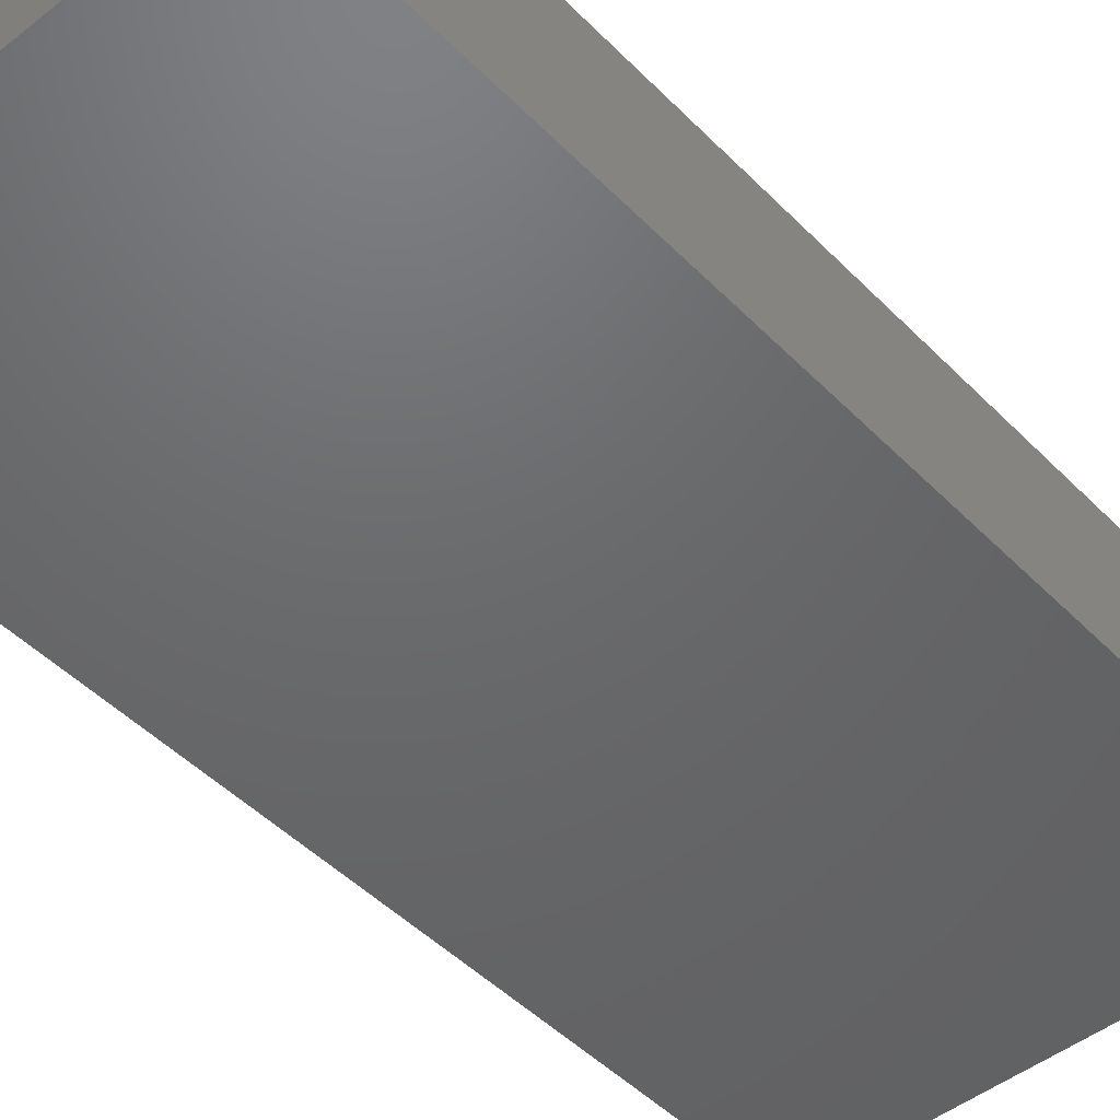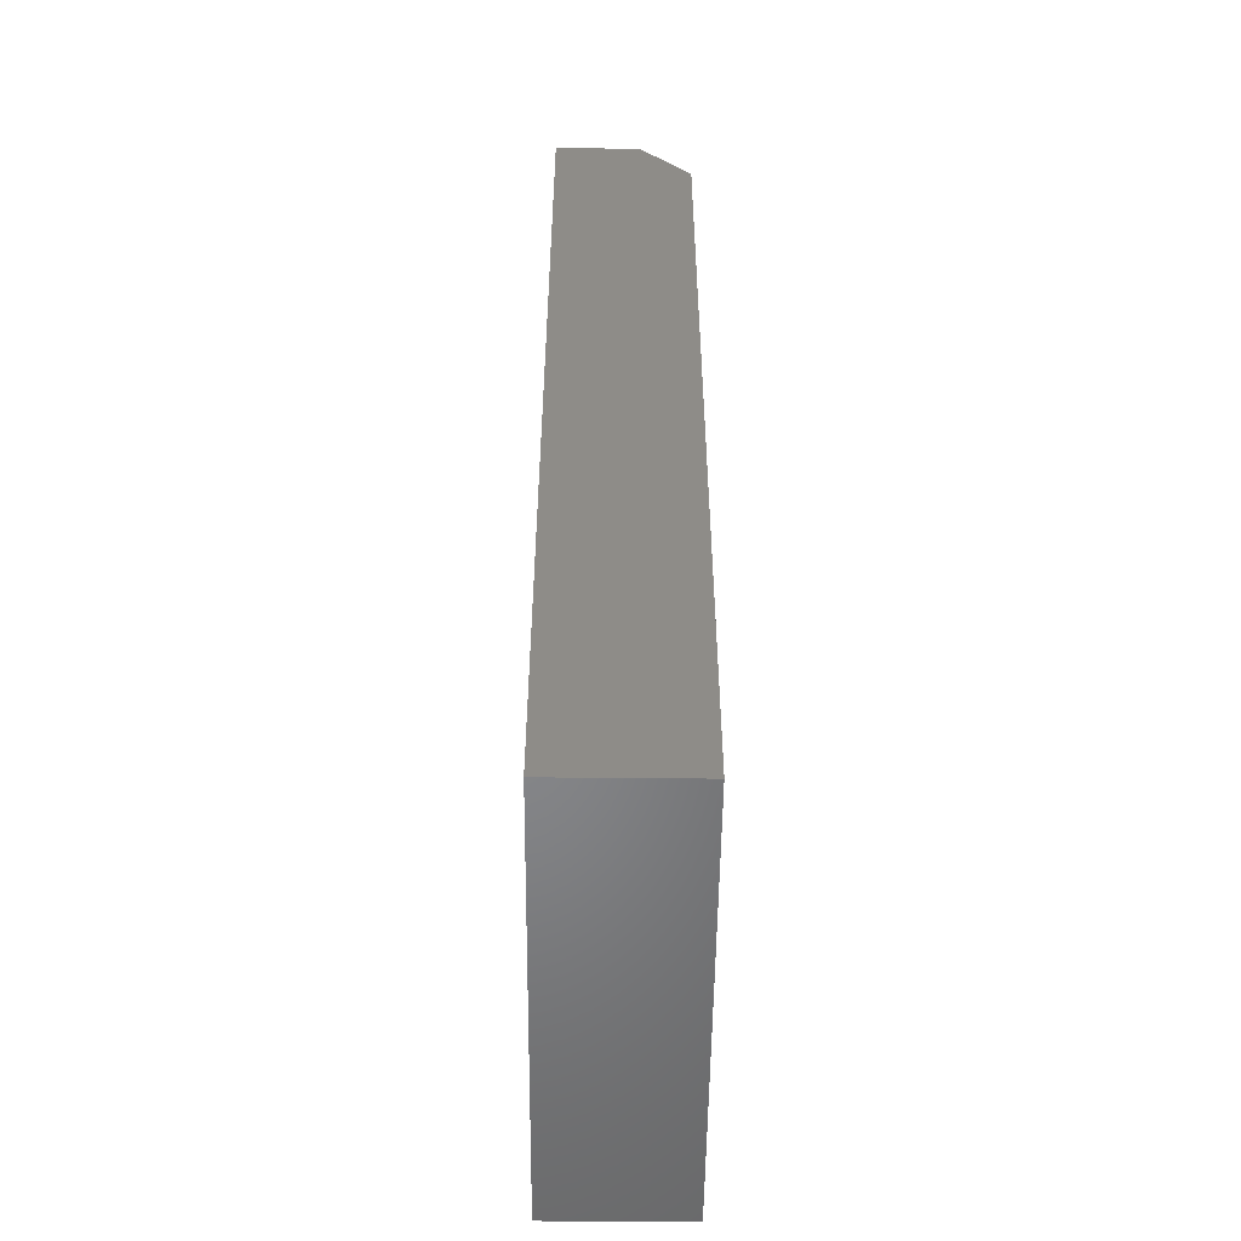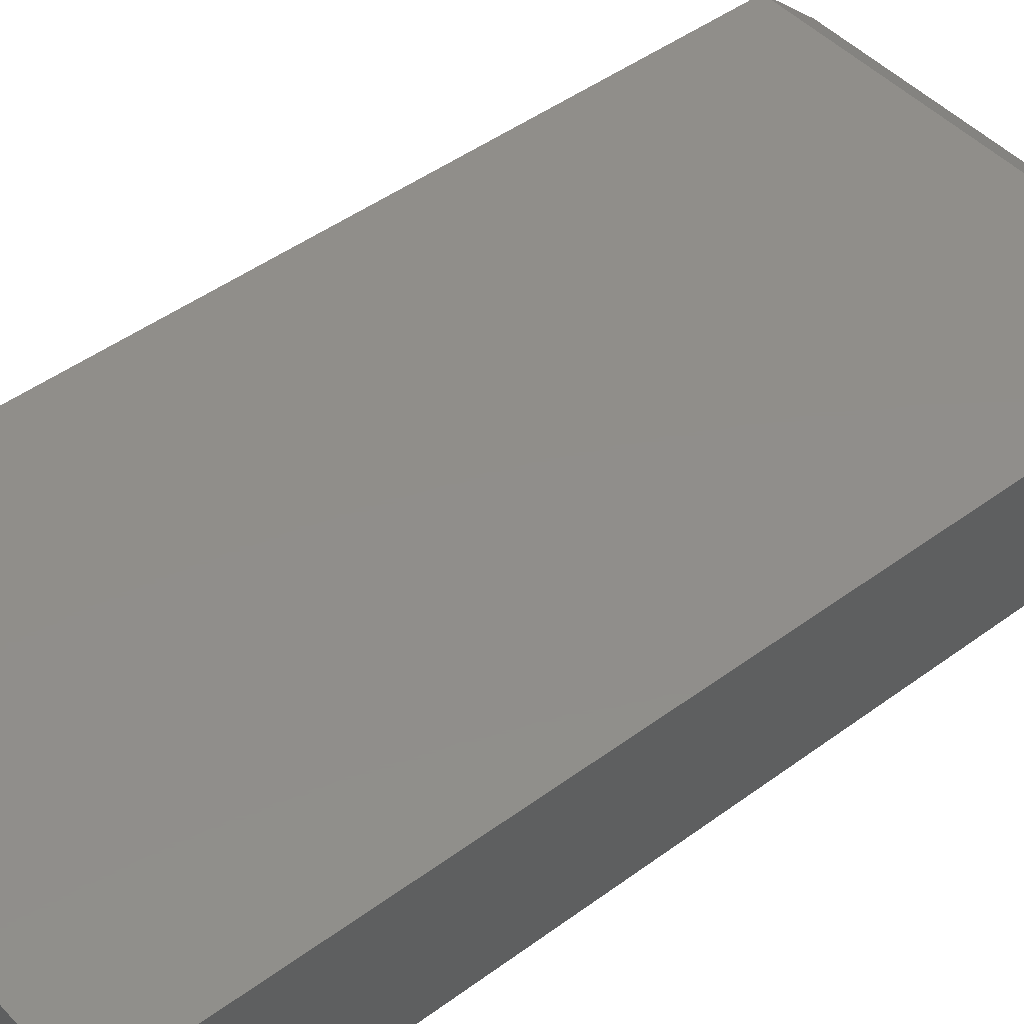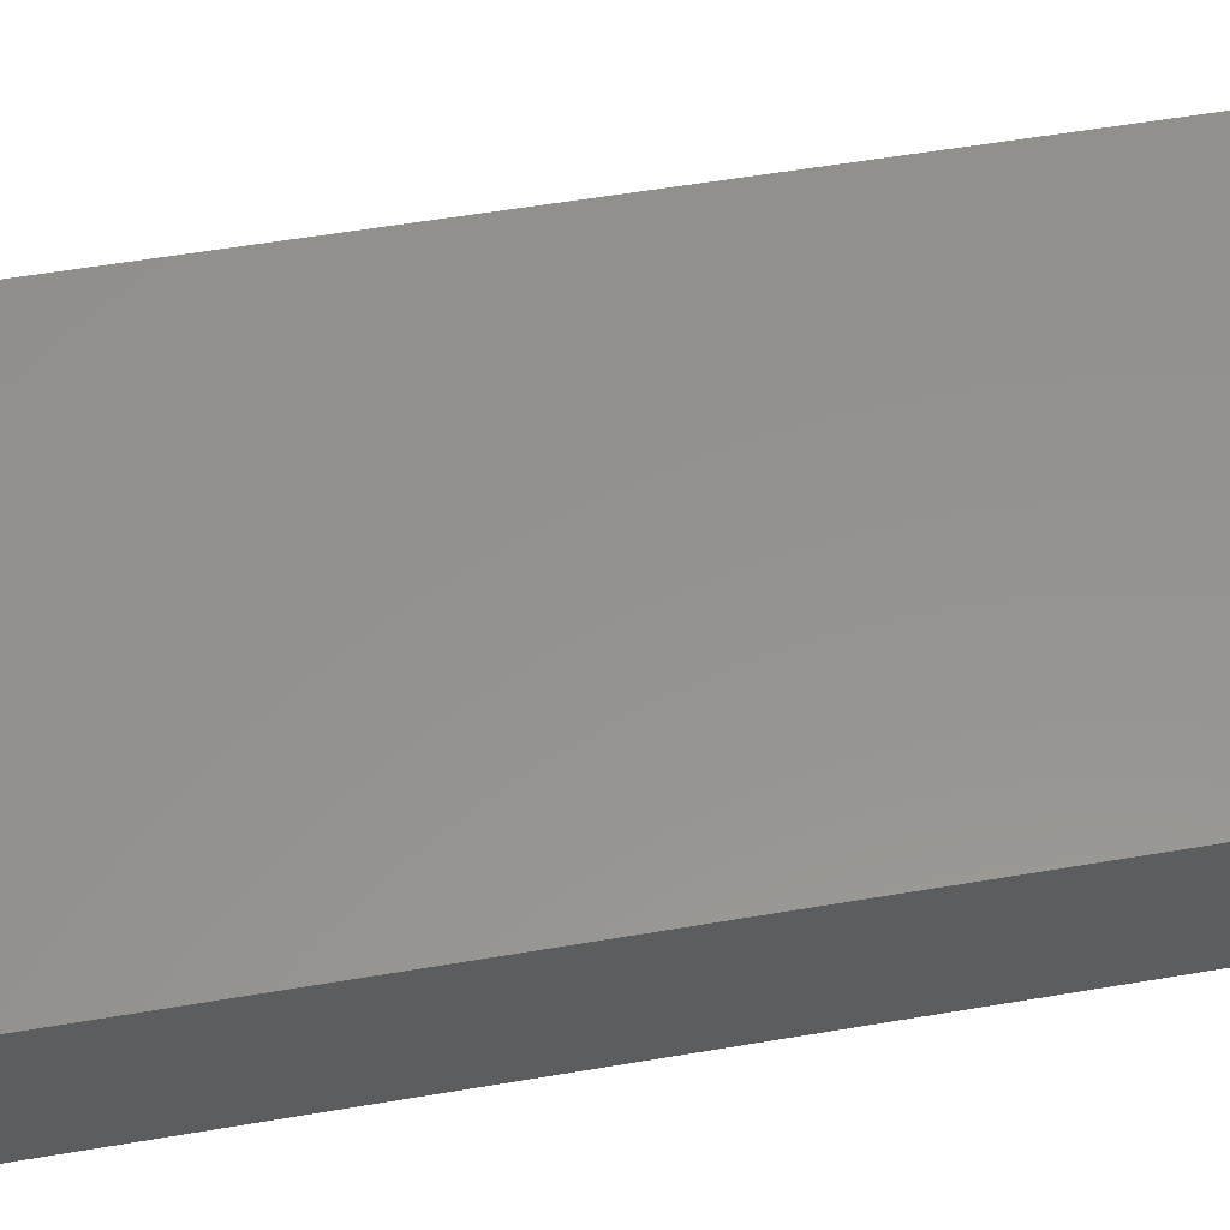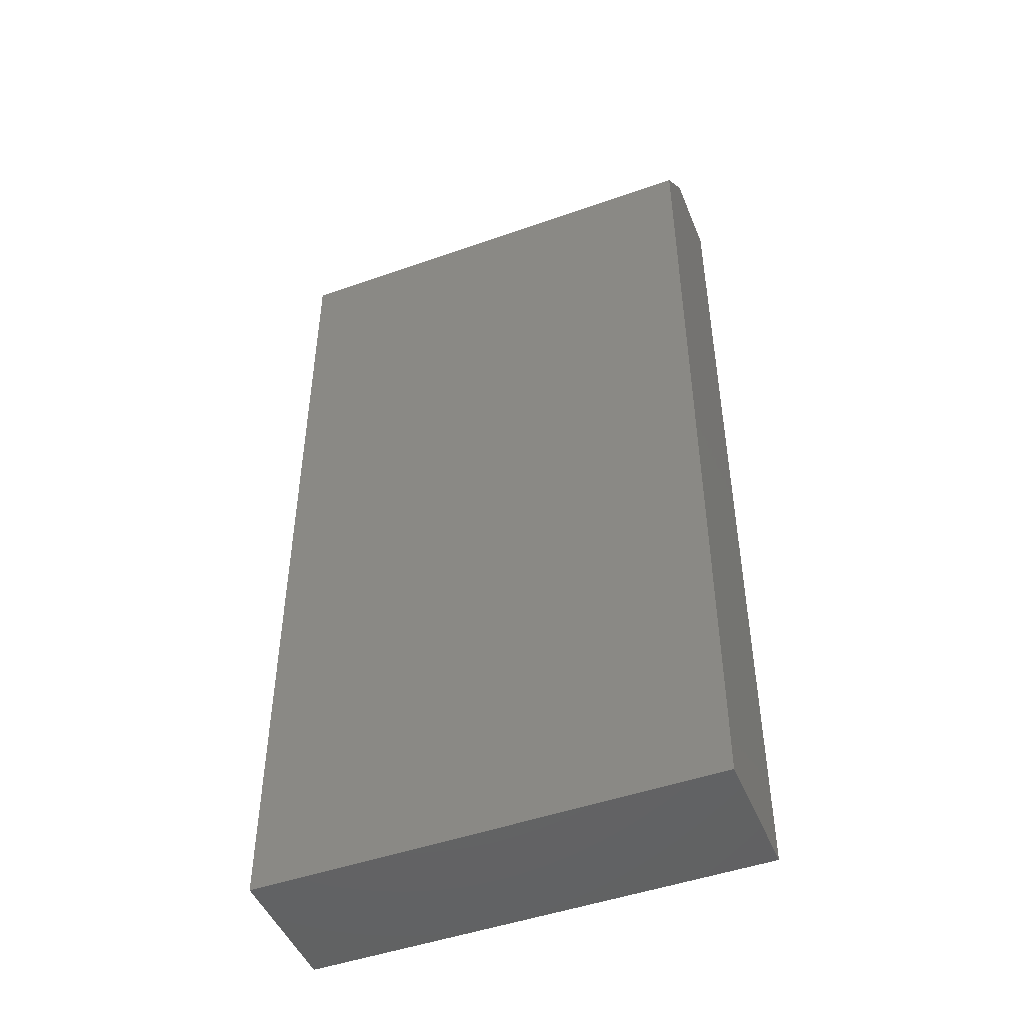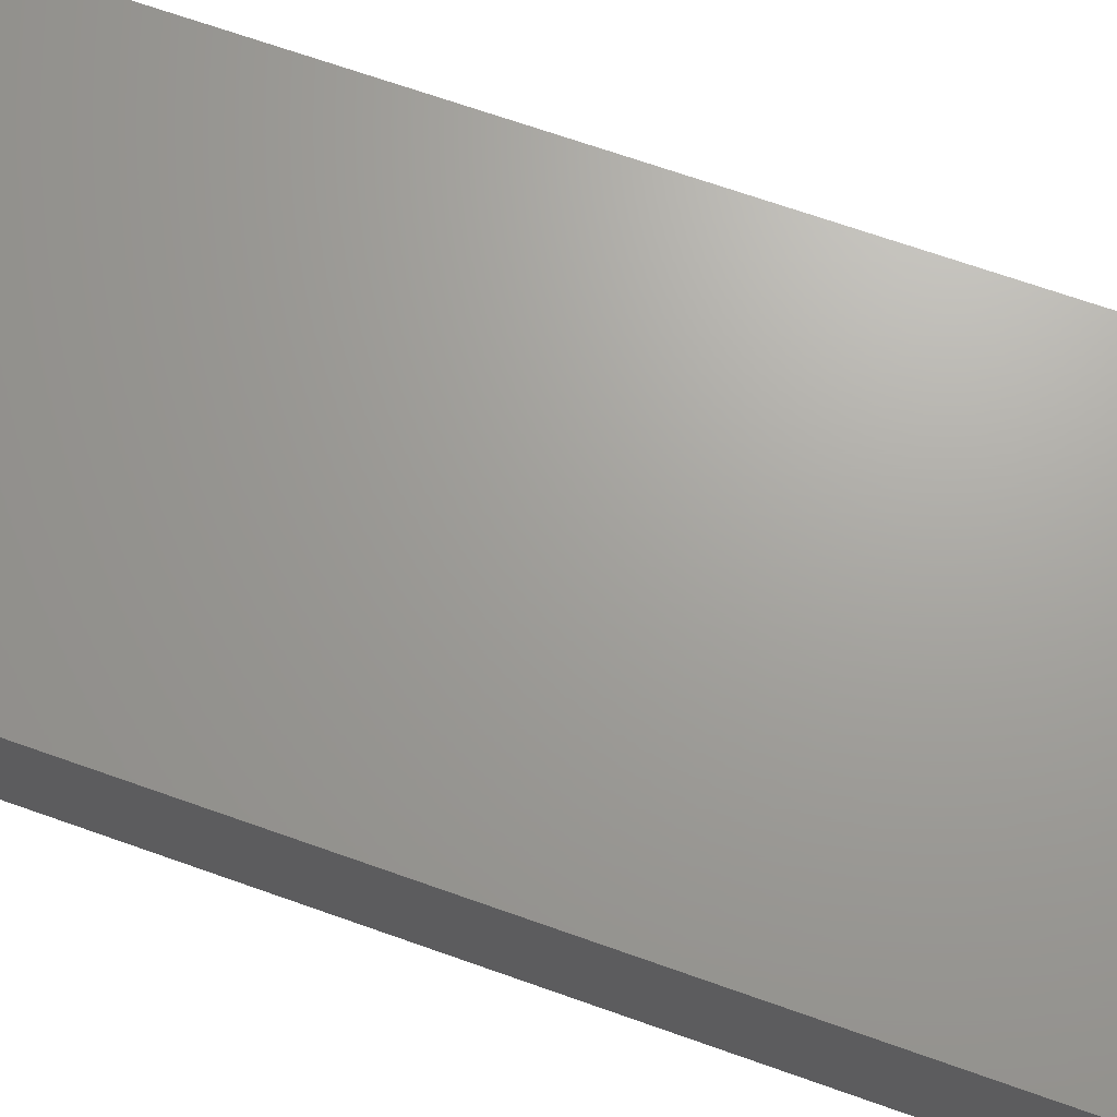
<metadata>
{"format":"stl","ext":"stl","renderer":"f3d","projection":"perspective","resolution":1024,"background":"white","views":[{"elev":-47.6,"azim":41.6,"up":"+Z"},{"elev":-53.3,"azim":-90.6,"up":"+Y"},{"elev":46.3,"azim":49.9,"up":"+Z"},{"elev":56.3,"azim":79.9,"up":"+Z"},{"elev":-47.6,"azim":21.7,"up":"+Y"},{"elev":68.3,"azim":109.6,"up":"+Z"}]}
</metadata>
<code>
# stl→obj: 10 verts, 16 faces
v -0.3203 -0.6719 0.1875
v 0.3199 -0.6719 0.1875
v -0.3203 0.6016 0.1875
v 0.3199 0.6016 0.1875
v -0.3203 -0.6719 0
v -0.3203 0.6797 0
v -0.3203 0.6797 0.1172
v 0.3199 0.6797 0.1172
v 0.3199 0.6797 0
v 0.3199 -0.6719 0
f 1 2 3
f 3 2 4
f 5 1 6
f 6 1 3
f 6 3 7
f 8 9 7
f 7 9 6
f 2 10 4
f 4 10 9
f 4 9 8
f 3 4 7
f 7 4 8
f 5 6 10
f 10 6 9
f 1 5 2
f 2 5 10

</code>
